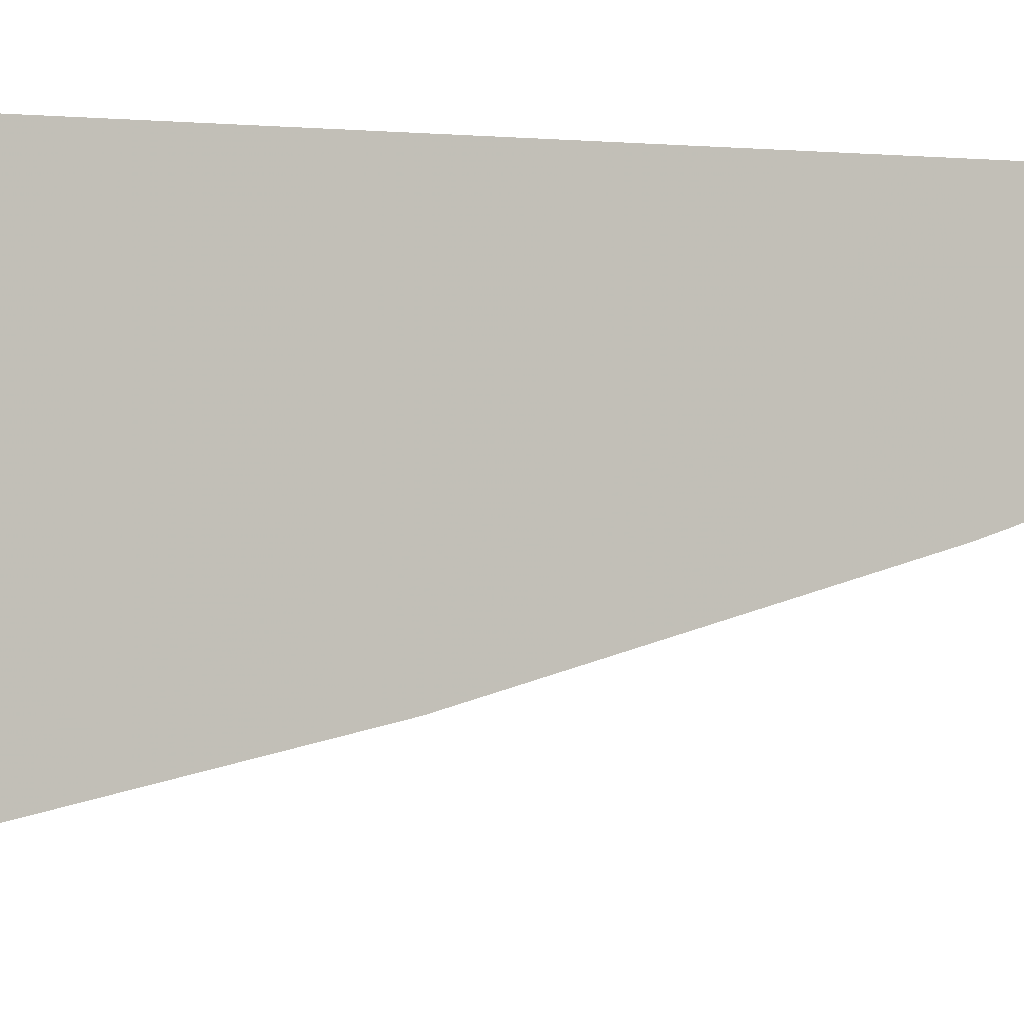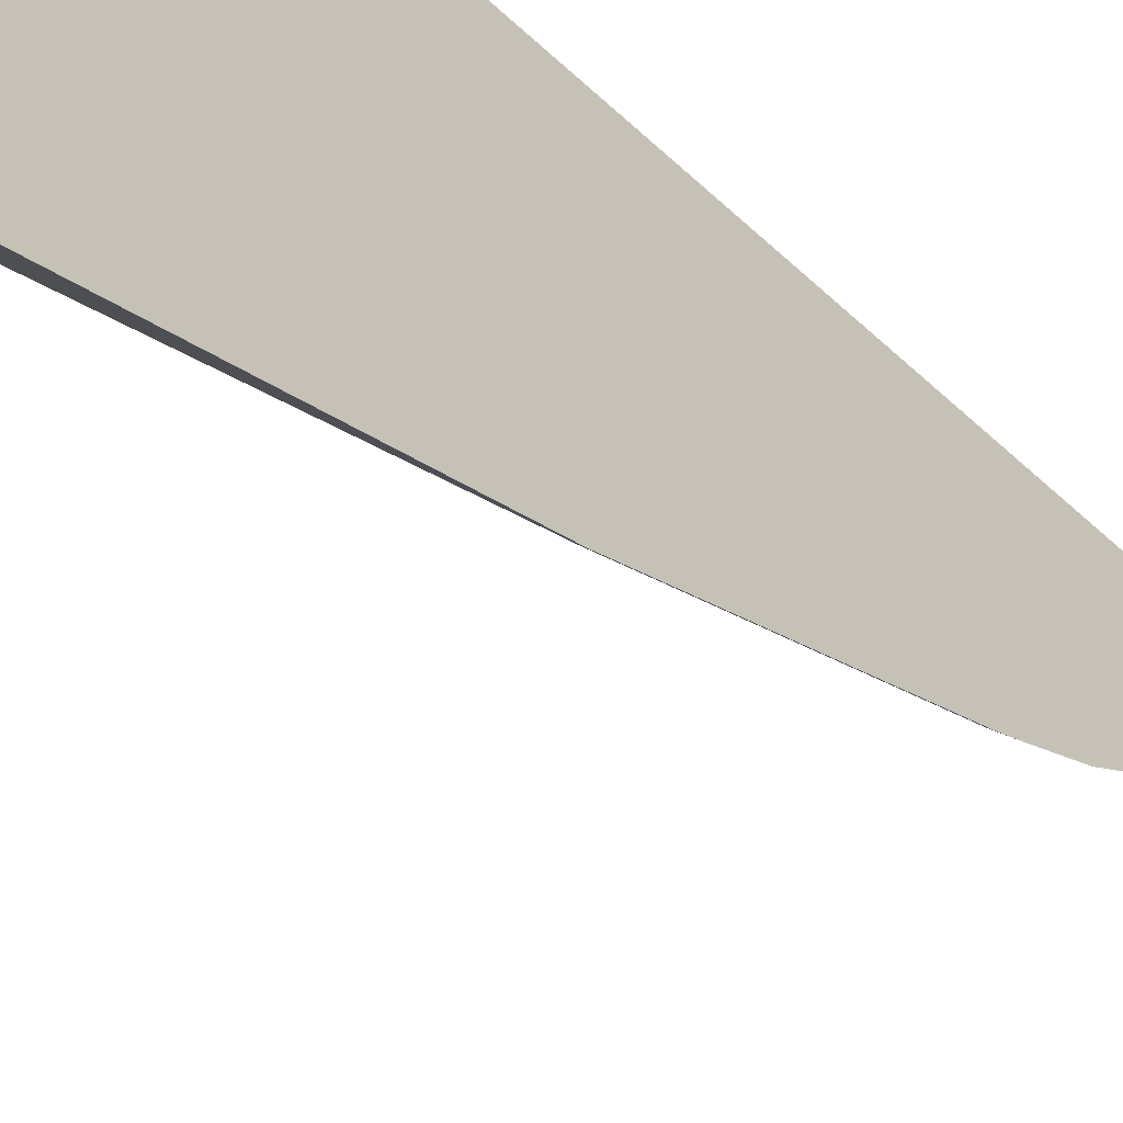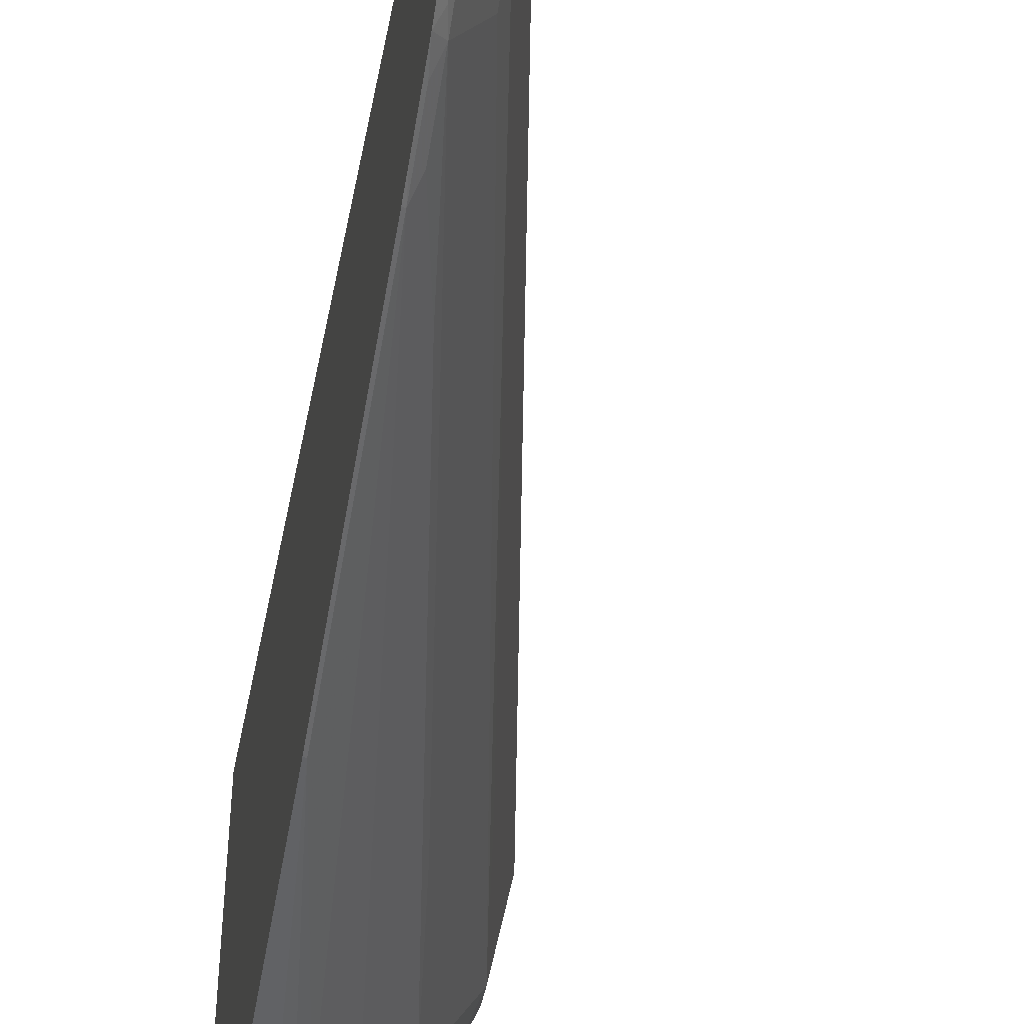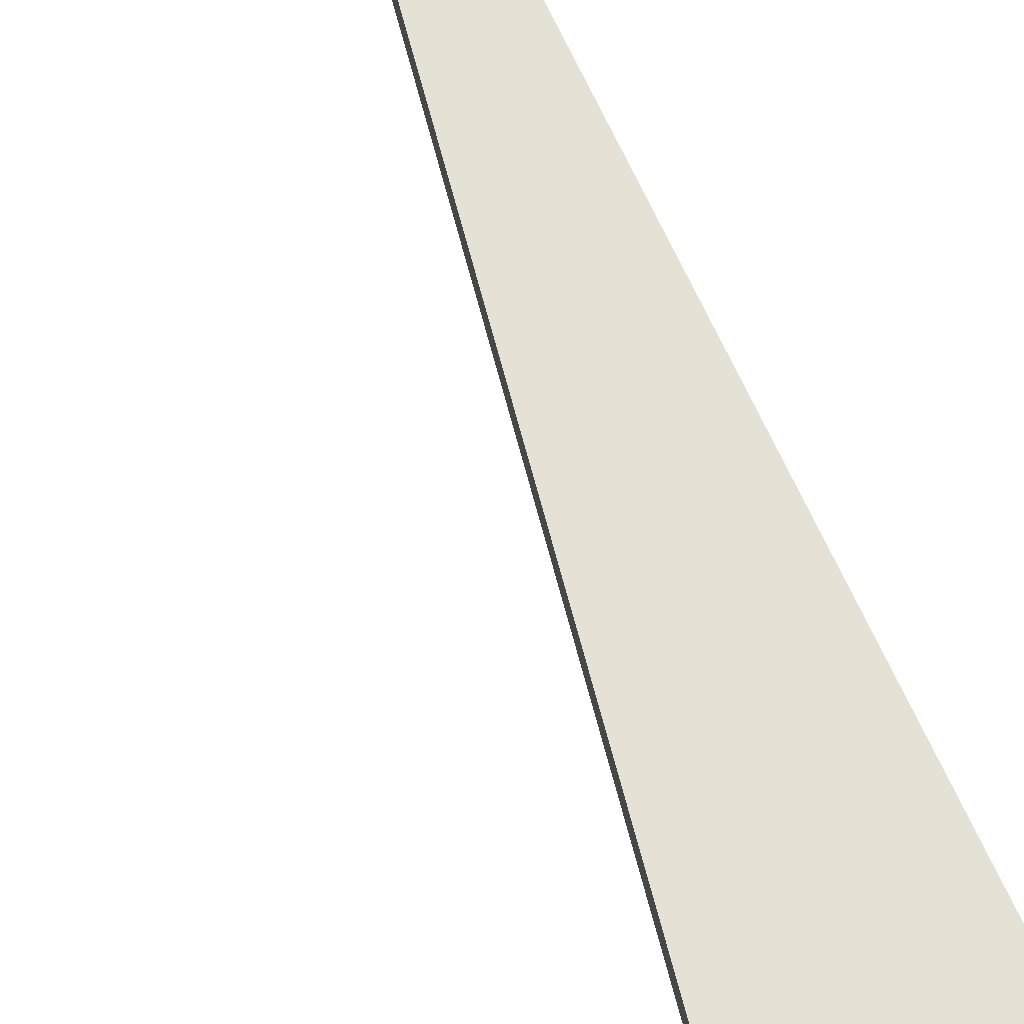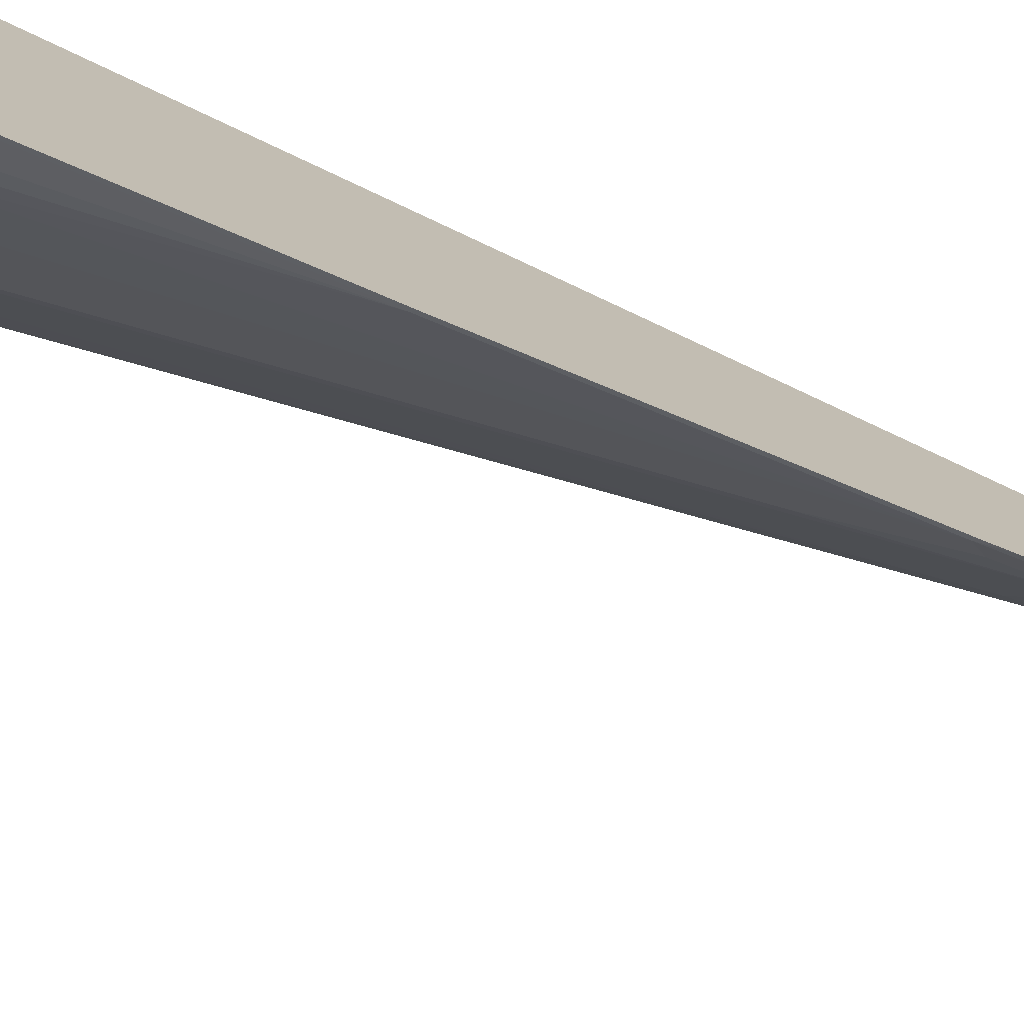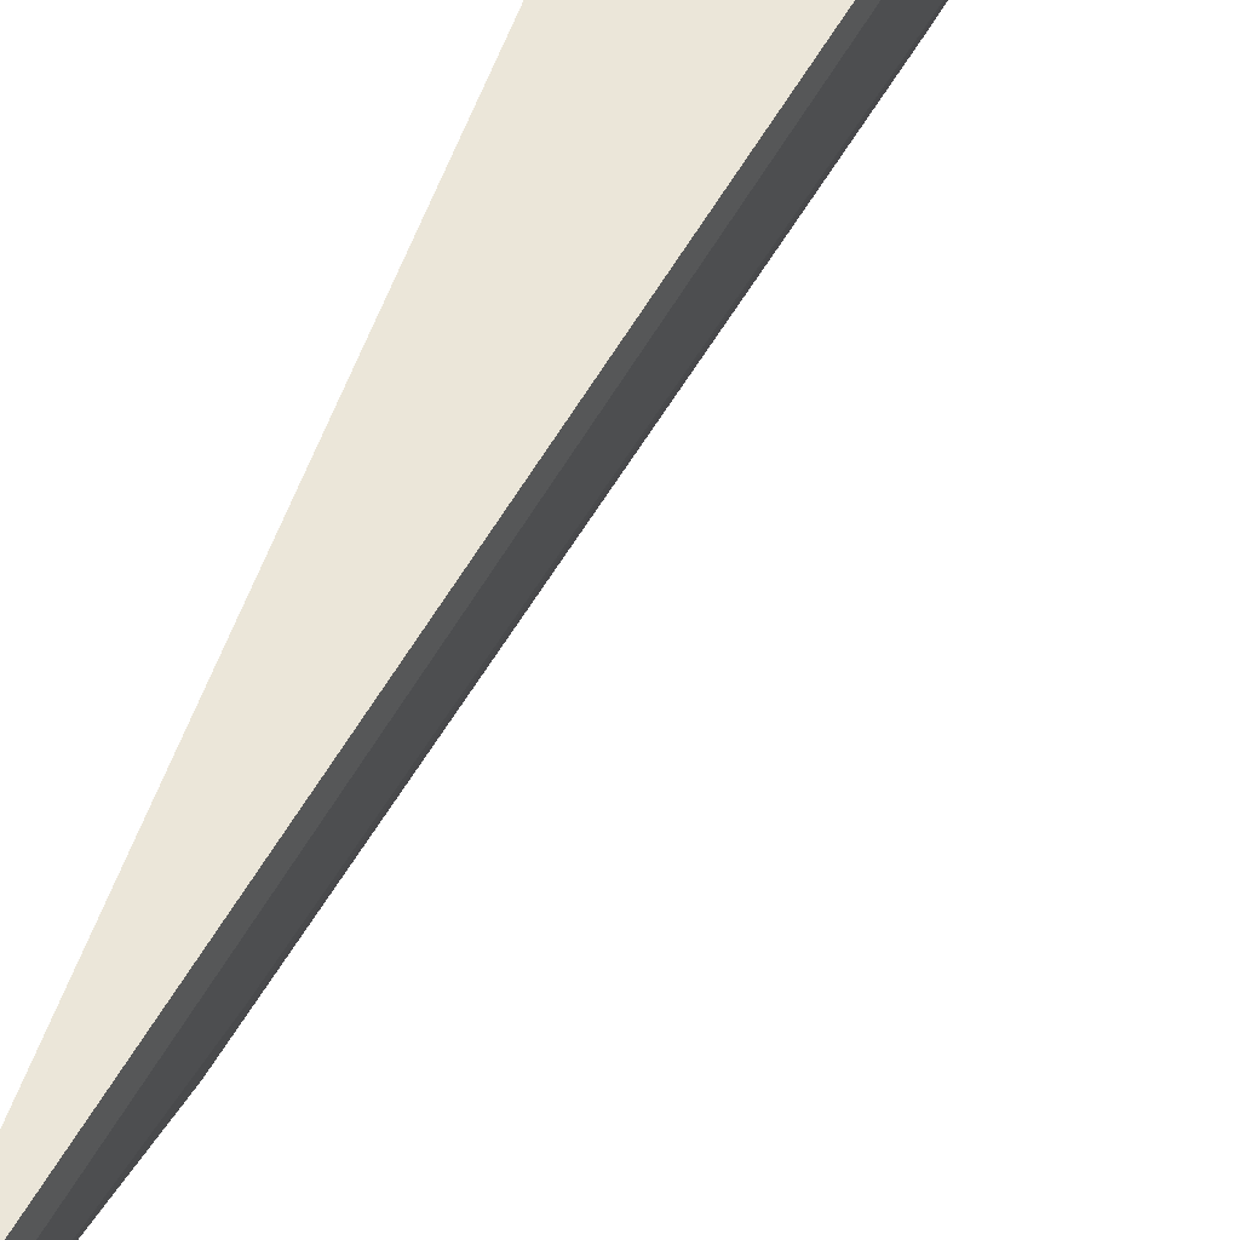
<metadata>
{"format":"obj","ext":"obj","renderer":"f3d","projection":"perspective","resolution":1024,"background":"white","views":[{"elev":-0.3,"azim":63.4,"up":"+Z"},{"elev":-39.1,"azim":39.4,"up":"+Z"},{"elev":-42.0,"azim":169.9,"up":"+Z"},{"elev":64.5,"azim":-23.7,"up":"+Z"},{"elev":-77.0,"azim":64.8,"up":"+Z"},{"elev":48.2,"azim":-163.5,"up":"+Z"}]}
</metadata>
<code>
v -0.2553 0.08892 0.001622
v -0.2553 0.08892 -0.01936
v -0.2637 0.07197 0.001622
v -0.2553 -0.8315 0.001622
v -0.2553 0.07915 -0.03868
v -0.2659 0.06038 -0.03868
v -0.2707 0.05799 -0.01936
v -0.2707 0.05799 0.001622
v -0.4118 -0.8832 0.001622
v -0.3964 -0.8846 -0.02902
v -0.2611 -0.8846 -0.2997
v -0.2553 -0.8832 -0.3055
v -0.2611 0.06278 -0.04835
v -0.2553 0.03673 -0.08118
v -0.2611 0.04343 -0.06771
v -0.2659 0.04104 -0.05801
v -0.2707 0.0193 -0.05801
v -0.2901 -0.116 -0.07737
v -0.3674 -0.522 -0.01936
v -0.3674 -0.522 0.001622
v -0.4189 -0.883 0.001622
v -0.4028 -0.8862 -0.03547
v -0.2901 -0.8895 -0.29
v -0.2675 -0.8862 -0.3061
v -0.2553 -0.8832 -0.3086
v -0.2553 -0.04066 -0.1199
v -0.2611 0.004833 -0.08703
v -0.2643 0.02571 -0.07092
v -0.2643 -0.05158 -0.1096
v -0.2707 -0.1354 -0.1354
v -0.2901 -0.1547 -0.0967
v -0.4061 -0.8508 -0.116
v -0.3867 -0.7154 -0.0967
v -0.3867 -0.696 -0.07737
v -0.4061 -0.7541 -0.01936
v -0.4061 -0.7541 0.001622
v -0.4189 -0.883 -0.01291
v -0.4254 -0.8701 0.001622
v -0.3674 -0.8895 -0.174
v -0.2553 -0.8827 -0.3219
v -0.348 -0.8895 -0.2127
v -0.3448 -0.8862 -0.2288
v -0.2997 -0.8798 -0.2997
v -0.2553 -0.8791 -0.3326
v -0.2553 -0.1178 -0.1558
v -0.2611 -0.1112 -0.145
v -0.2611 -0.07255 -0.1257
v -0.2643 -0.129 -0.1483
v -0.3416 -0.6509 -0.1869
v -0.3609 -0.6703 -0.1483
v -0.3674 -0.6768 -0.1354
v -0.3996 -0.8443 -0.1289
v -0.3819 -0.8677 -0.174
v -0.4061 -0.8701 -0.116
v -0.4254 -0.8701 -0.01936
v -0.4061 -0.8121 -0.07737
v -0.3996 -0.883 -0.1096
v -0.3803 -0.883 -0.1676
v -0.3771 -0.8798 -0.1837
v -0.3577 -0.8798 -0.2223
v -0.2578 -0.8766 -0.3352
v -0.3352 -0.8766 -0.2578
v -0.2997 -0.8653 -0.2997
v -0.2553 -0.877 -0.3357
v -0.2578 -0.1419 -0.1612
v -0.2553 -0.1758 -0.1751
v -0.2578 -0.1998 -0.1805
v -0.2643 -0.187 -0.1676
v -0.2836 -0.2836 -0.1676
v -0.3609 -0.8057 -0.2062
v -0.3674 -0.8121 -0.1934
v -0.3803 -0.8249 -0.1676
v -0.3771 -0.8653 -0.1837
v -0.3964 -0.8798 -0.1257
v -0.3722 -0.8725 -0.1934
v -0.3529 -0.8725 -0.232
v -0.2553 -0.874 -0.3365
v -0.2578 -0.8572 -0.3352
v -0.3352 -0.8572 -0.2578
v -0.3158 -0.8379 -0.2772
v -0.2965 -0.8185 -0.2965
v -0.2553 -0.1973 -0.1817
v -0.2553 -0.4872 -0.2591
v -0.2578 -0.4898 -0.2578
v -0.2965 -0.7412 -0.2772
v -0.2965 -0.5285 -0.2191
v -0.3158 -0.6252 -0.2191
v -0.3545 -0.8185 -0.2191
v -0.3577 -0.8653 -0.2223
v -0.2553 -0.8546 -0.3365
v -0.2772 -0.7412 -0.2965
v -0.3416 -0.8443 -0.2449
v -0.2836 -0.709 -0.2836
f 45 48 46
f 49 71 72
f 49 70 71
f 48 69 49
f 45 67 65
f 48 65 68
f 45 66 67
f 48 68 69
f 49 72 52
f 53 73 59
f 49 69 70
f 50 52 51
f 52 72 53
f 53 72 71
f 53 71 70
f 53 70 73
f 54 59 74
f 53 59 54
f 45 65 48
f 49 52 50
f 44 61 64
f 32 34 33
f 43 63 78
f 54 74 57
f 32 55 56
f 32 56 34
f 34 56 55
f 34 55 35
f 35 55 38
f 35 38 36
f 37 57 39
f 37 55 57
f 39 57 58
f 39 58 59
f 39 59 41
f 41 59 60
f 41 60 42
f 42 60 43
f 43 61 44
f 43 60 62
f 43 62 79
f 43 79 63
f 43 78 61
f 54 57 55
f 81 93 91
f 57 59 58
f 70 76 89
f 70 89 73
f 73 89 76
f 73 76 75
f 76 88 79
f 78 81 91
f 78 91 84
f 78 84 83
f 78 83 90
f 79 92 87
f 79 87 86
f 79 85 80
f 79 88 92
f 80 85 81
f 81 85 93
f 32 54 55
f 84 91 93
f 84 93 85
f 87 92 88
f 70 88 76
f 57 74 59
f 69 88 70
f 67 87 69
f 59 75 76
f 59 76 60
f 59 73 75
f 60 76 62
f 61 77 64
f 61 78 90
f 61 90 77
f 62 76 79
f 63 79 80
f 63 80 81
f 63 81 78
f 65 67 68
f 66 82 67
f 67 69 68
f 67 82 83
f 67 83 84
f 67 84 85
f 67 85 86
f 67 86 87
f 69 87 88
f 32 53 54
f 79 86 85
f 32 51 52
f 2 5 6
f 2 6 7
f 2 7 3
f 3 7 8
f 4 9 10
f 4 10 11
f 4 11 12
f 5 13 6
f 5 14 13
f 6 15 16
f 6 16 17
f 6 17 7
f 6 13 15
f 7 17 18
f 7 18 34
f 7 34 19
f 7 19 20
f 7 20 8
f 9 21 22
f 1 14 5
f 9 22 10
f 1 26 14
f 1 66 45
f 32 52 53
f 1 2 3
f 1 3 8
f 1 8 20
f 1 20 36
f 1 36 38
f 1 38 21
f 1 21 9
f 1 9 4
f 1 4 12
f 1 12 25
f 1 25 40
f 1 40 44
f 1 44 64
f 1 64 77
f 1 77 90
f 1 90 83
f 1 83 82
f 1 82 66
f 1 45 26
f 10 22 23
f 1 5 2
f 11 23 24
f 22 37 39
f 23 40 24
f 23 39 41
f 23 41 42
f 23 42 43
f 23 43 44
f 23 44 40
f 26 45 46
f 26 46 47
f 22 39 23
f 27 47 29
f 29 47 46
f 29 46 48
f 29 48 30
f 30 48 49
f 30 49 50
f 30 50 31
f 31 50 51
f 10 23 11
f 31 51 32
f 27 29 28
f 21 55 37
f 24 40 25
f 12 24 25
f 21 38 55
f 13 14 15
f 14 26 47
f 14 47 27
f 14 27 15
f 15 27 28
f 16 28 17
f 17 28 29
f 17 29 18
f 15 28 16
f 18 30 31
f 18 29 30
f 19 36 20
f 19 35 36
f 19 34 35
f 21 37 22
f 18 32 33
f 18 31 32
f 18 33 34
f 11 24 12

</code>
